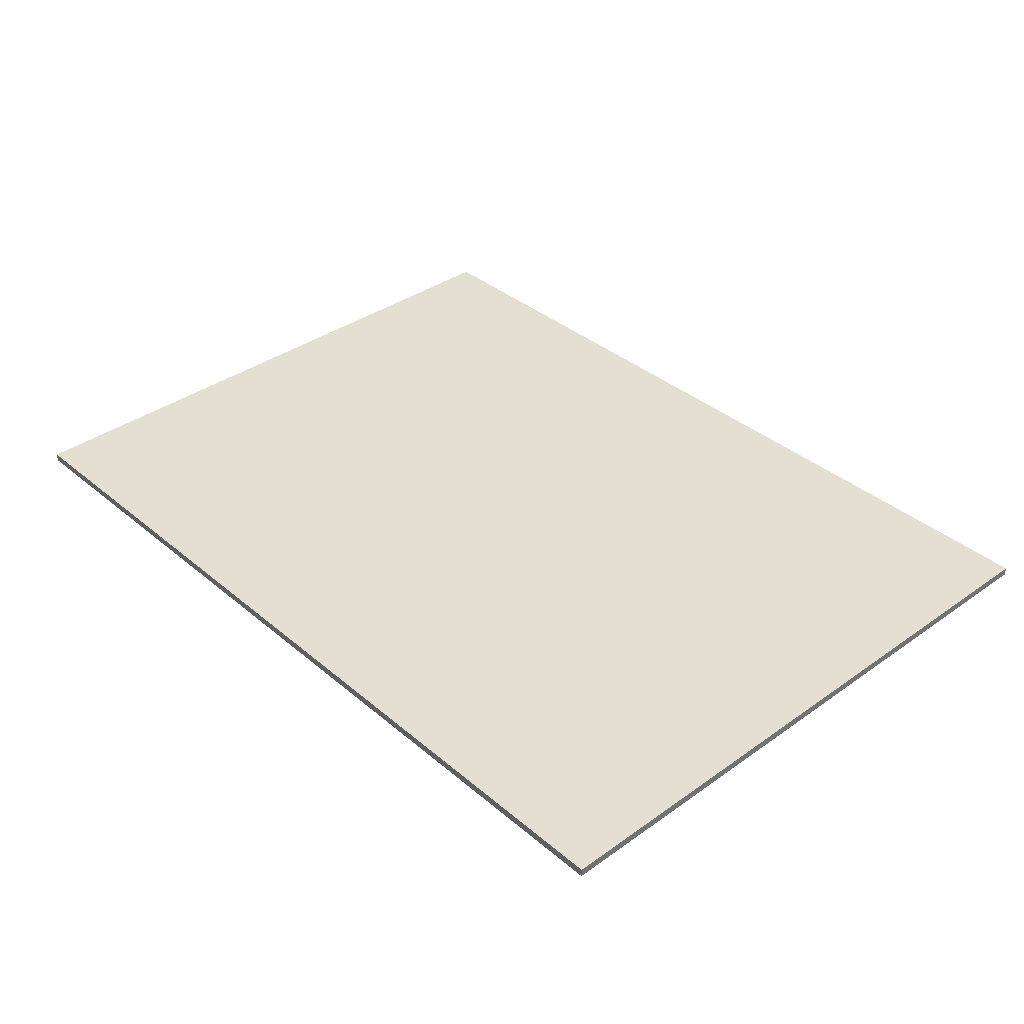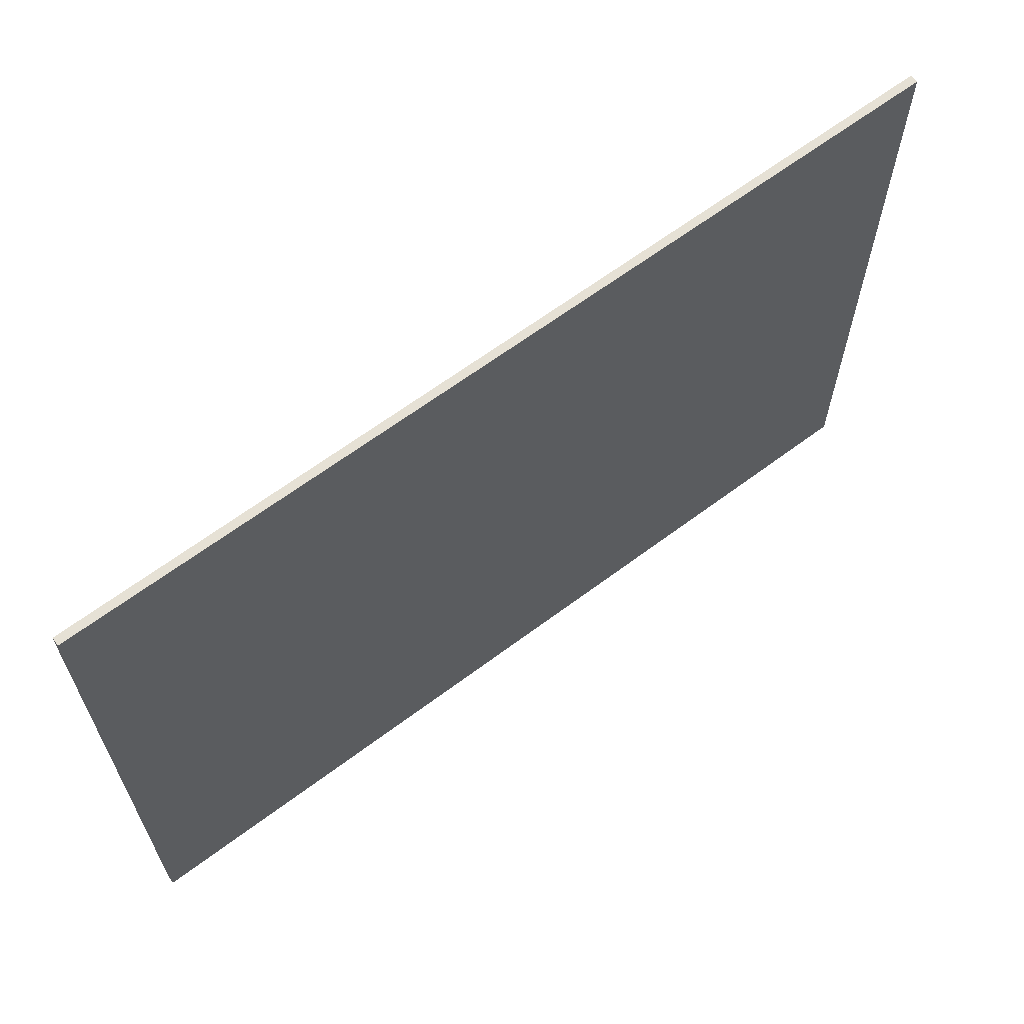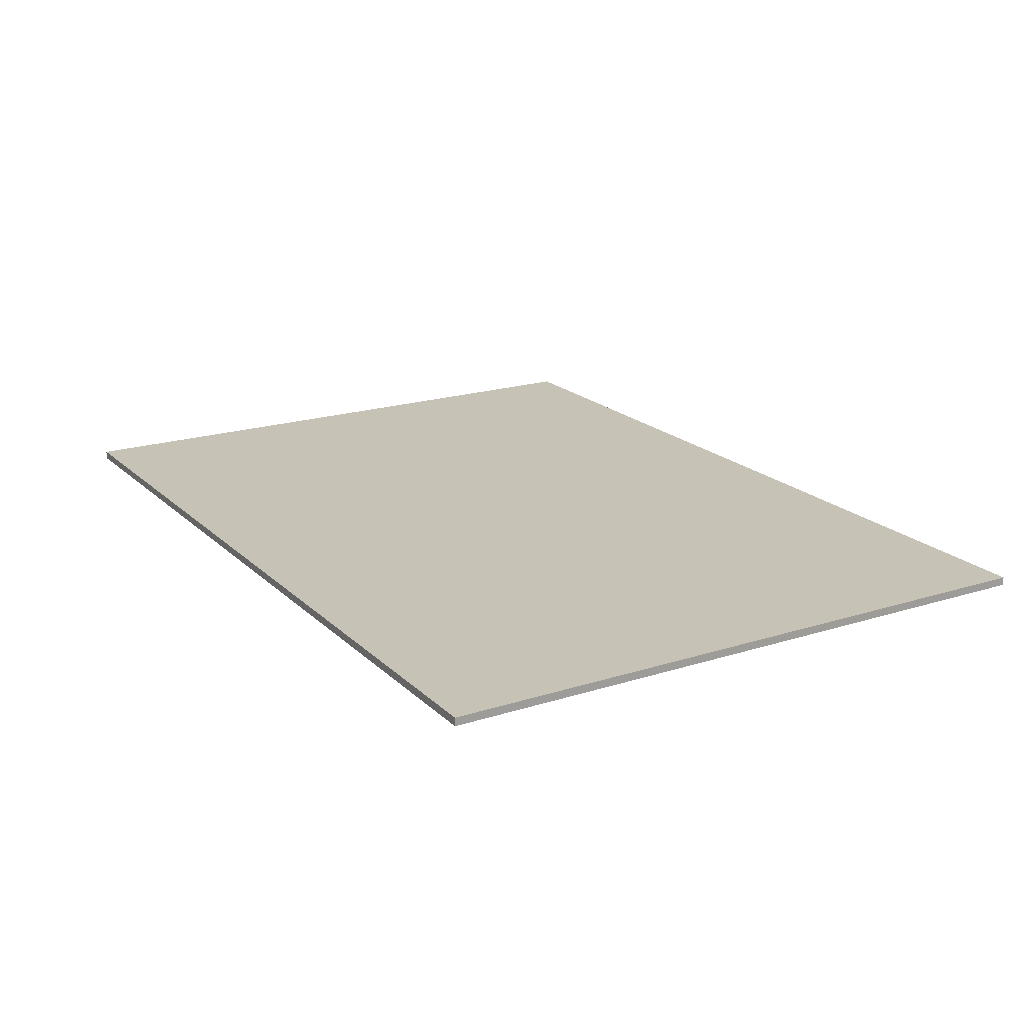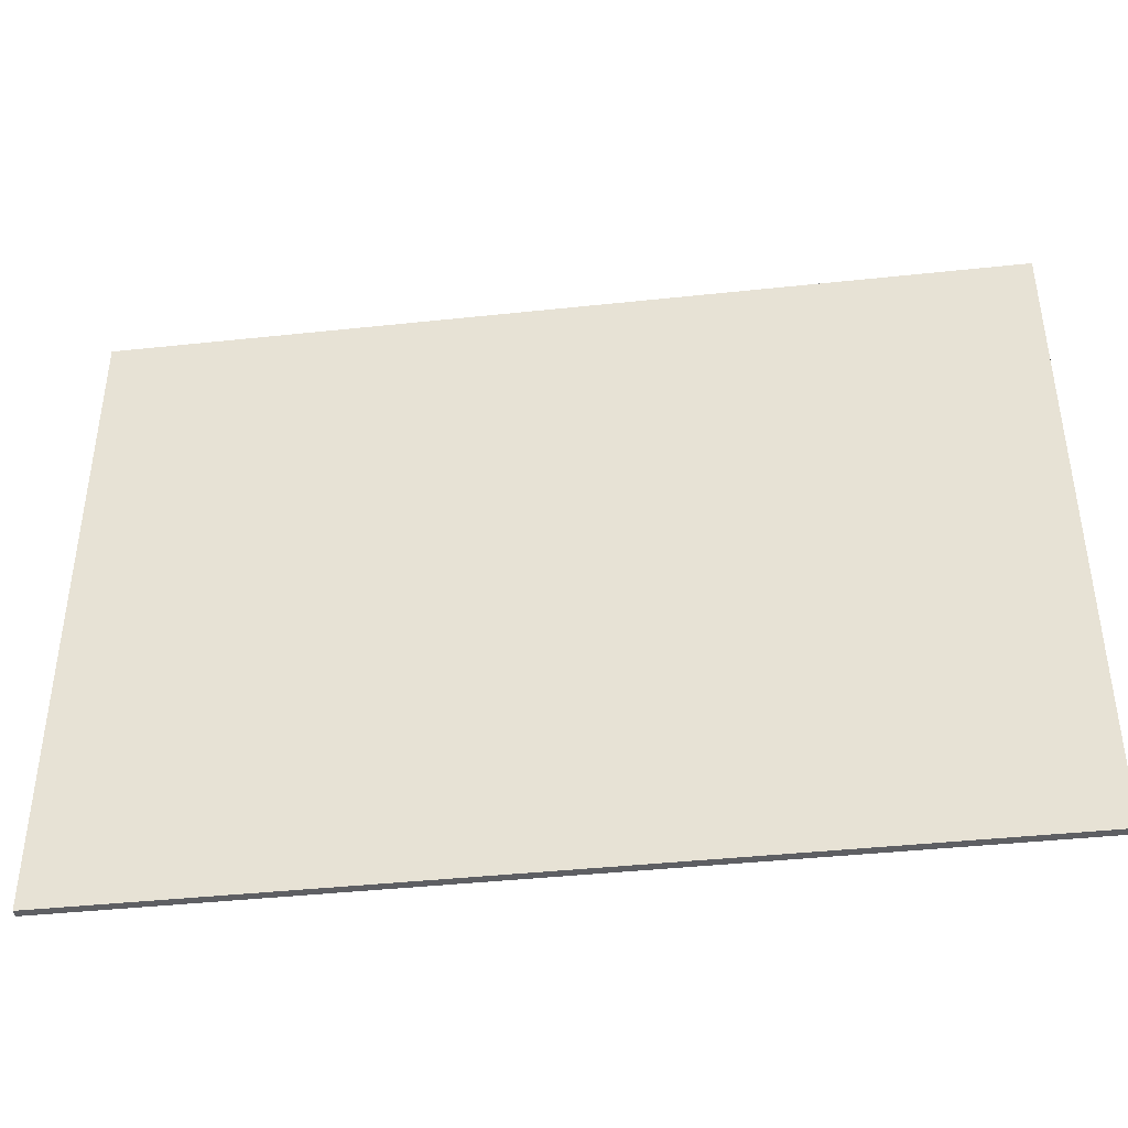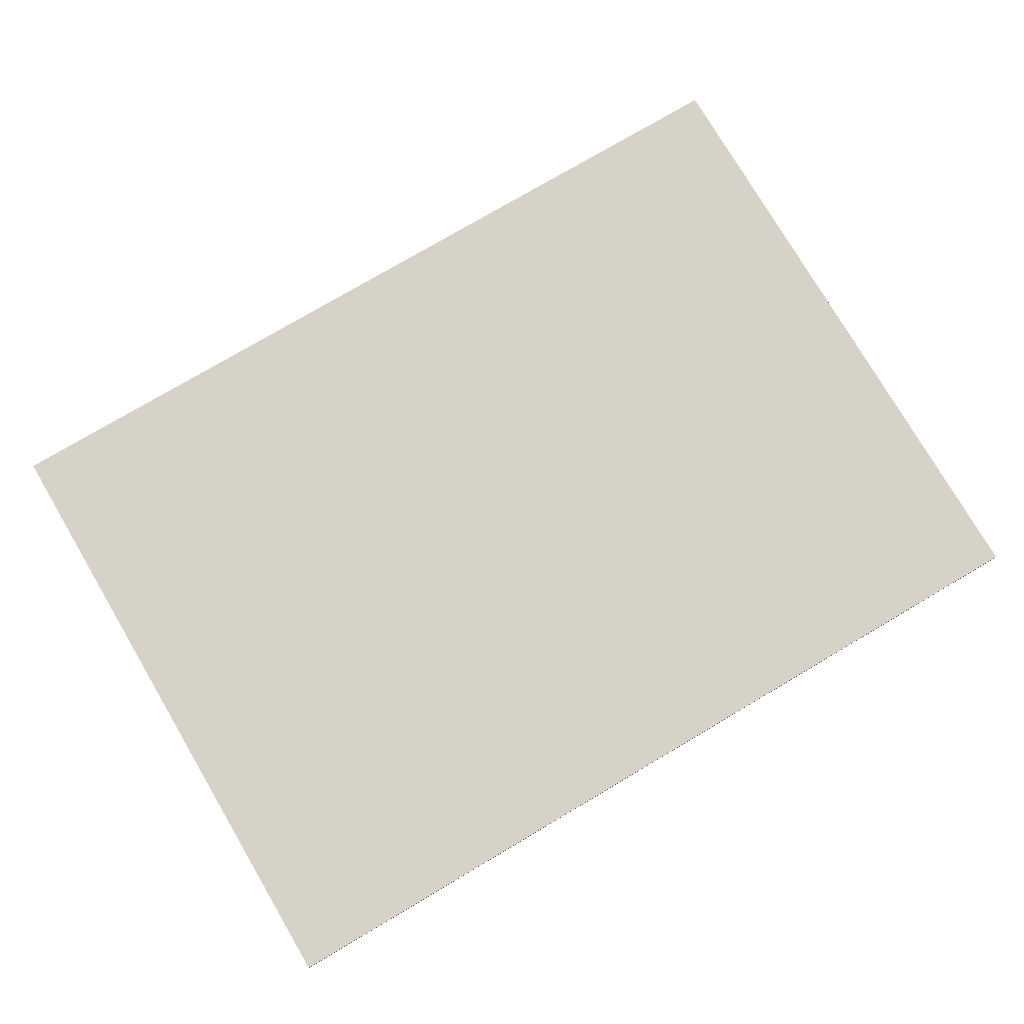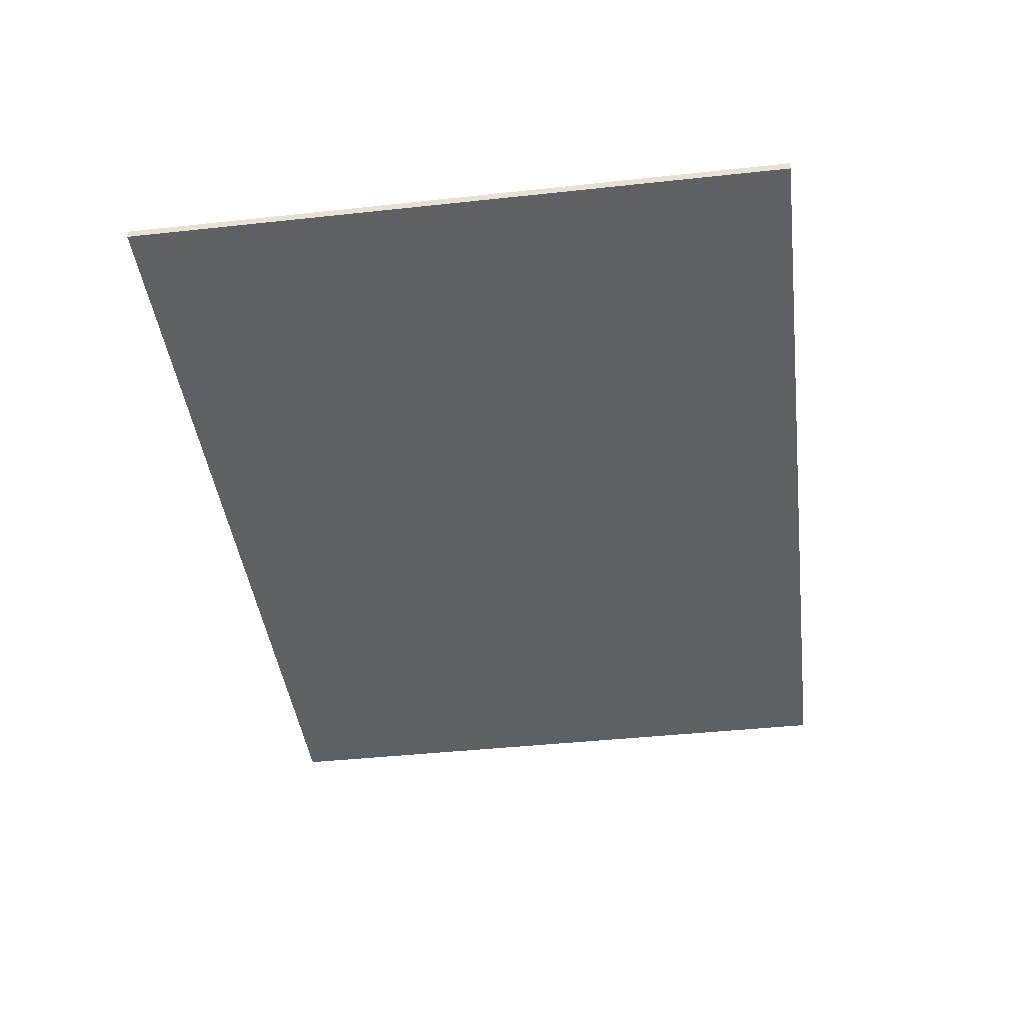
<metadata>
{"format":"obj","ext":"obj","renderer":"f3d","projection":"perspective","resolution":1024,"background":"white","views":[{"elev":36.7,"azim":-132.6,"up":"+Z"},{"elev":64.2,"azim":-37.1,"up":"+Y"},{"elev":19.3,"azim":59.1,"up":"+Z"},{"elev":-41.4,"azim":7.4,"up":"+Y"},{"elev":77.3,"azim":-30.5,"up":"+Z"},{"elev":-43.0,"azim":-82.7,"up":"+Z"}]}
</metadata>
<code>
o certificate
v 0.055 0.04 -0.0005
v -0.055 0.04 -0.0005
v -0.055 0.04 0.0005
v 0.055 0.04 0.0005
v -0.055 -0.04 -0.0005
v -0.055 -0.04 0.0005
v 0.055 -0.04 0.0005
v 0.055 -0.04 -0.0005
f 1 2 3 4
f 5 6 3 2
f 6 7 4 3
f 7 6 5 8
f 8 5 2 1
f 7 8 1 4

</code>
